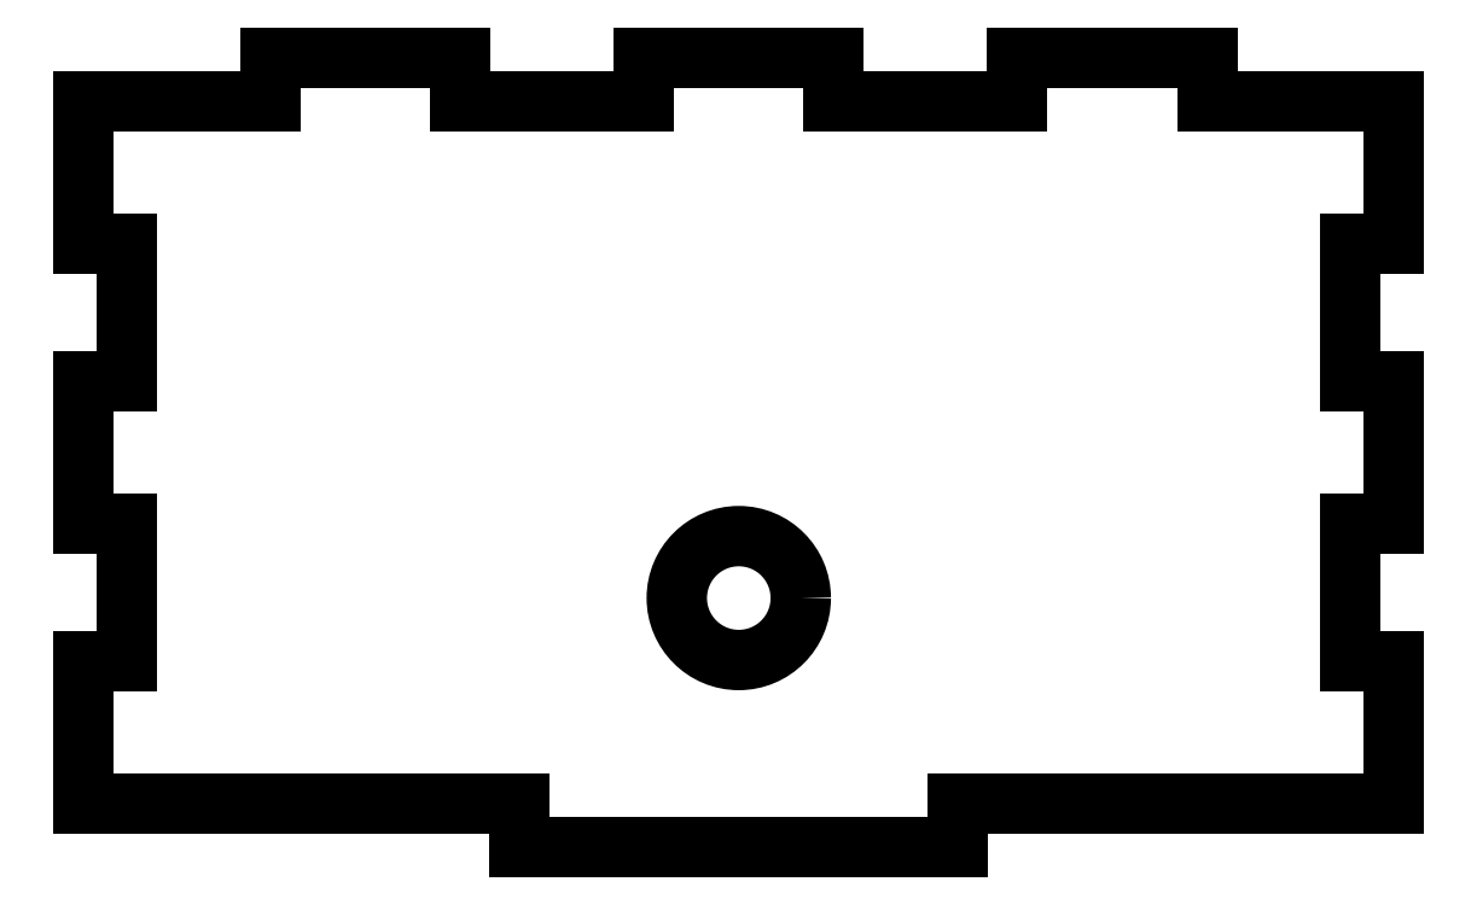
<metadata>
{"format":"dxf","ext":"dxf","renderer":"ezdxf+matplotlib","layout":"modelspace","background":"white","min_lineweight":24,"dpi":150}
</metadata>
<code>
0
SECTION
2
ENTITIES
0
LINE
8
0
10
-52.84
20
28.38
30
0
11
-52.84
21
16.82
31
7.969e-48
0
LINE
8
0
10
-52.84
20
16.82
30
0
11
-49.34
21
16.82
31
0
0
LINE
8
0
10
-49.34
20
16.82
30
0
11
-49.34
21
5.777
31
-7.791e-48
0
LINE
8
0
10
-49.34
20
5.777
30
0
11
-52.84
21
5.777
31
0
0
LINE
8
0
10
-52.84
20
5.777
30
0
11
-52.84
21
-5.777
31
7.969e-48
0
LINE
8
0
10
-52.84
20
-5.777
30
0
11
-49.34
21
-5.777
31
0
0
LINE
8
0
10
-49.34
20
-5.777
30
0
11
-49.34
21
-16.82
31
2.378e-31
0
LINE
8
0
10
-37.78
20
28.38
30
0
11
-52.84
21
28.38
31
0
0
LINE
8
0
10
-37.78
20
31.88
30
0
11
-37.78
21
28.38
31
0
0
LINE
8
0
10
-22.46
20
31.88
30
0
11
-37.78
21
31.88
31
0
0
LINE
8
0
10
-22.46
20
28.38
30
0
11
-22.46
21
31.88
31
0
0
LINE
8
0
10
-7.657
20
28.38
30
0
11
-22.46
21
28.38
31
0
0
LINE
8
0
10
-7.657
20
31.88
30
0
11
-7.657
21
28.38
31
0
0
LINE
8
0
10
7.657
20
31.88
30
0
11
-7.657
21
31.88
31
0
0
LINE
8
0
10
7.657
20
28.38
30
0
11
7.657
21
31.88
31
0
0
LINE
8
0
10
22.46
20
28.38
30
0
11
7.657
21
28.38
31
0
0
LINE
8
0
10
22.46
20
31.88
30
0
11
22.46
21
28.38
31
0
0
LINE
8
0
10
37.78
20
31.88
30
0
11
22.46
21
31.88
31
0
0
LINE
8
0
10
37.78
20
28.38
30
0
11
37.78
21
31.88
31
-3.259e-63
0
LINE
8
0
10
52.84
20
28.38
30
-4.441e-15
11
37.78
21
28.38
31
-4.441e-15
0
LINE
8
0
10
52.84
20
16.82
30
-4.441e-15
11
52.84
21
28.38
31
-4.441e-15
0
LINE
8
0
10
49.34
20
16.82
30
0
11
52.84
21
16.82
31
0
0
LINE
8
0
10
49.34
20
5.777
30
0
11
49.34
21
16.82
31
-7.791e-48
0
LINE
8
0
10
52.84
20
5.777
30
-4.441e-15
11
49.34
21
5.777
31
-4.441e-15
0
LINE
8
0
10
52.84
20
-5.777
30
-4.441e-15
11
52.84
21
5.777
31
-4.441e-15
0
LINE
8
0
10
49.34
20
-5.777
30
0
11
52.84
21
-5.777
31
-3.081e-32
0
LINE
8
0
10
49.34
20
-16.82
30
0
11
49.34
21
-5.777
31
-7.791e-48
0
LINE
8
0
10
52.84
20
-16.82
30
-4.441e-15
11
49.34
21
-16.82
31
-4.441e-15
0
LINE
8
0
10
52.84
20
-28.38
30
-4.441e-15
11
52.84
21
-16.82
31
-4.441e-15
0
LINE
8
0
10
17.7
20
-28.38
30
0
11
52.84
21
-28.38
31
0
0
LINE
8
0
10
17.7
20
-31.88
30
0
11
17.7
21
-28.38
31
0
0
LINE
8
0
10
-17.7
20
-31.88
30
0
11
17.7
21
-31.88
31
0
0
LINE
8
0
10
-17.7
20
-28.38
30
0
11
-17.7
21
-31.88
31
9.353e-32
0
LINE
8
0
10
-52.84
20
-28.38
30
0
11
-17.7
21
-28.38
31
0
0
LINE
8
0
10
-52.84
20
-16.82
30
0
11
-52.84
21
-28.38
31
-4.161e-34
0
LINE
8
0
10
-49.34
20
-16.82
30
0
11
-52.84
21
-16.82
31
0
0
CIRCLE
8
0
10
9.853e-15
20
-11.75
30
0
40
5
0
ENDSEC
0
EOF

</code>
